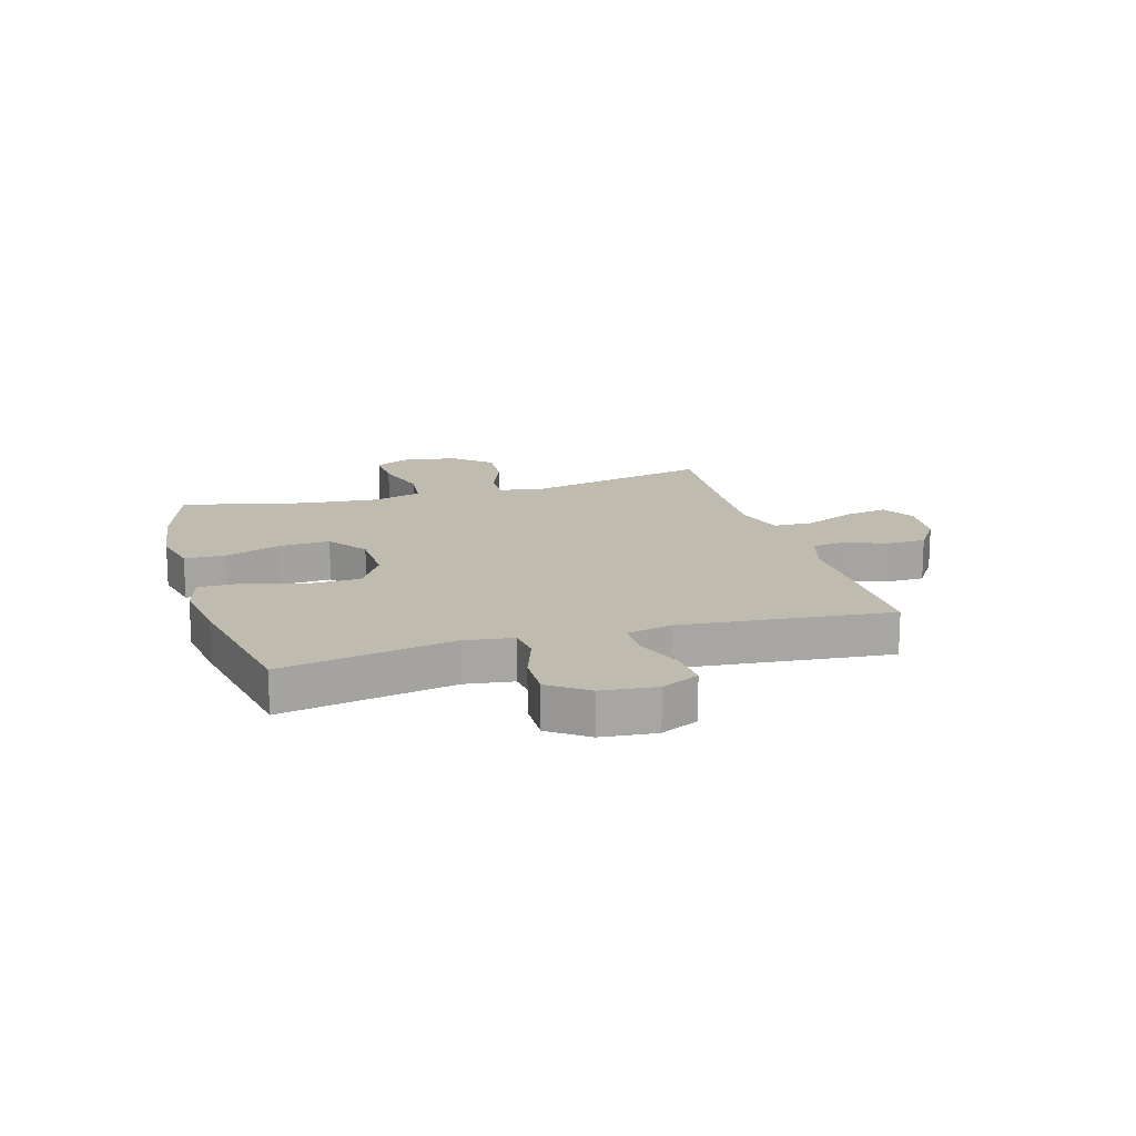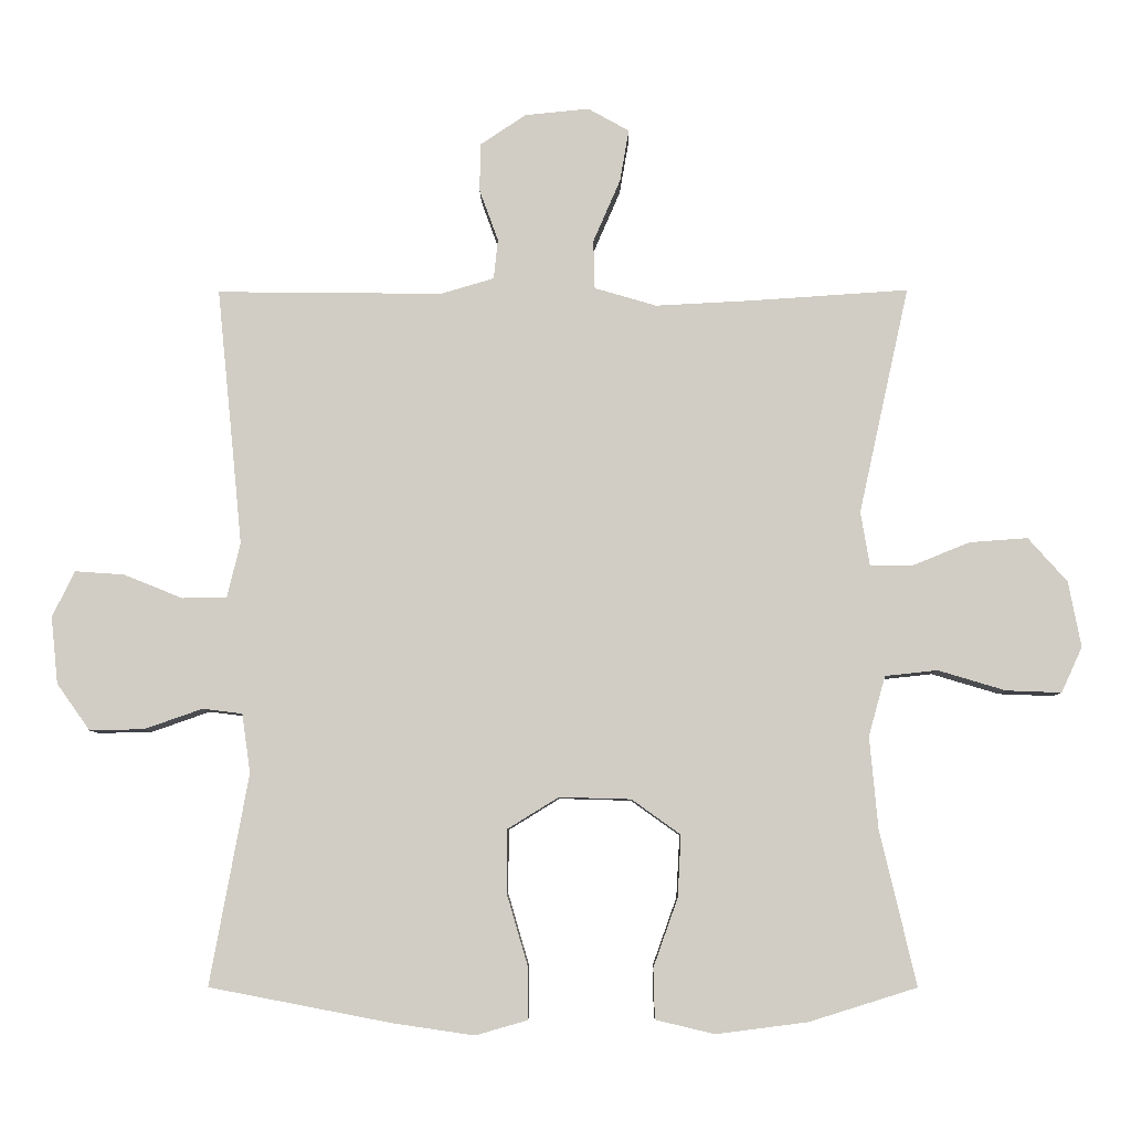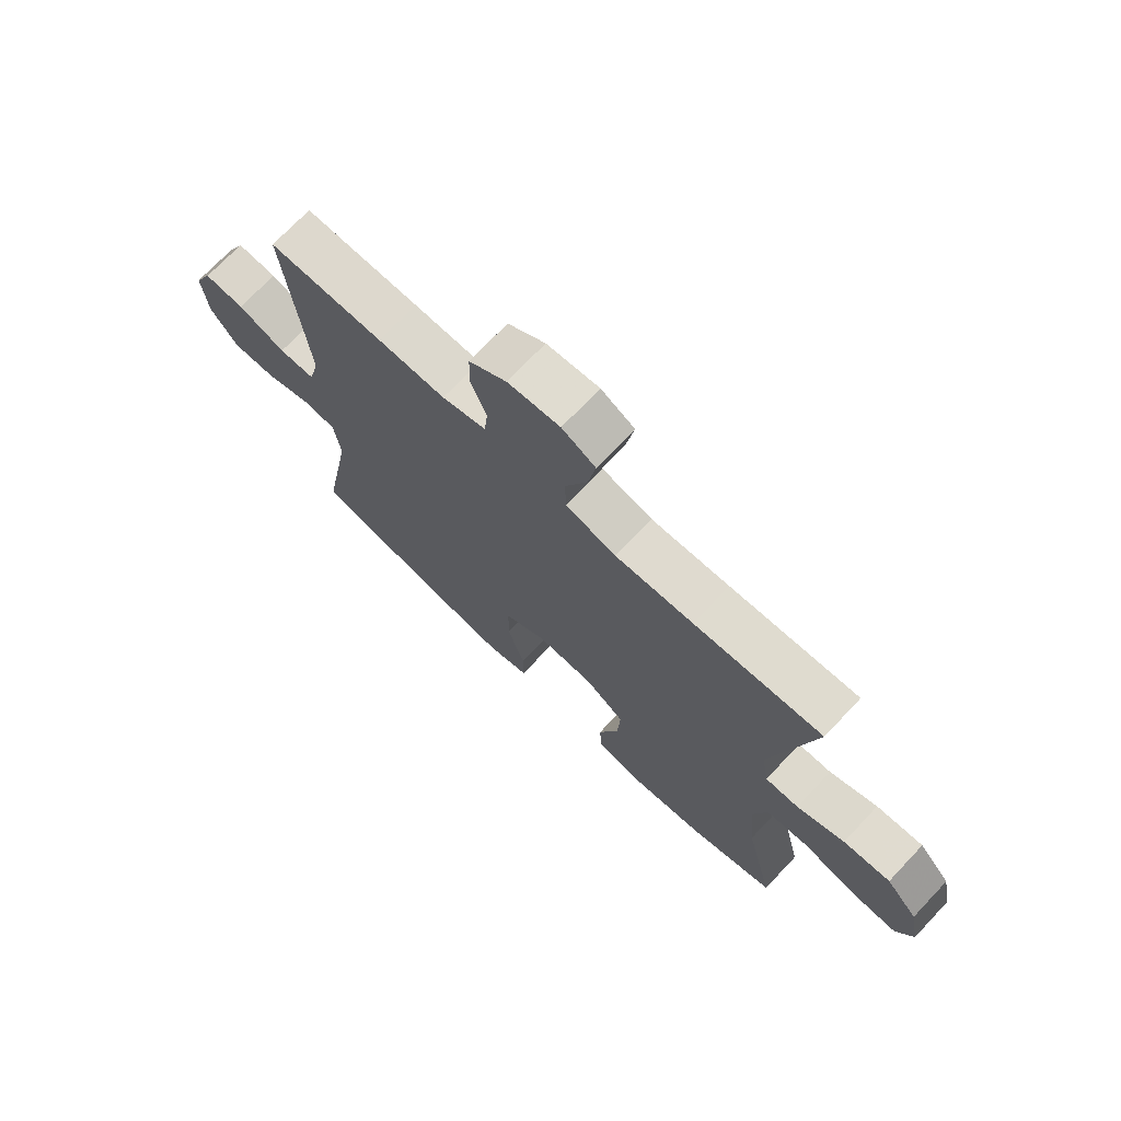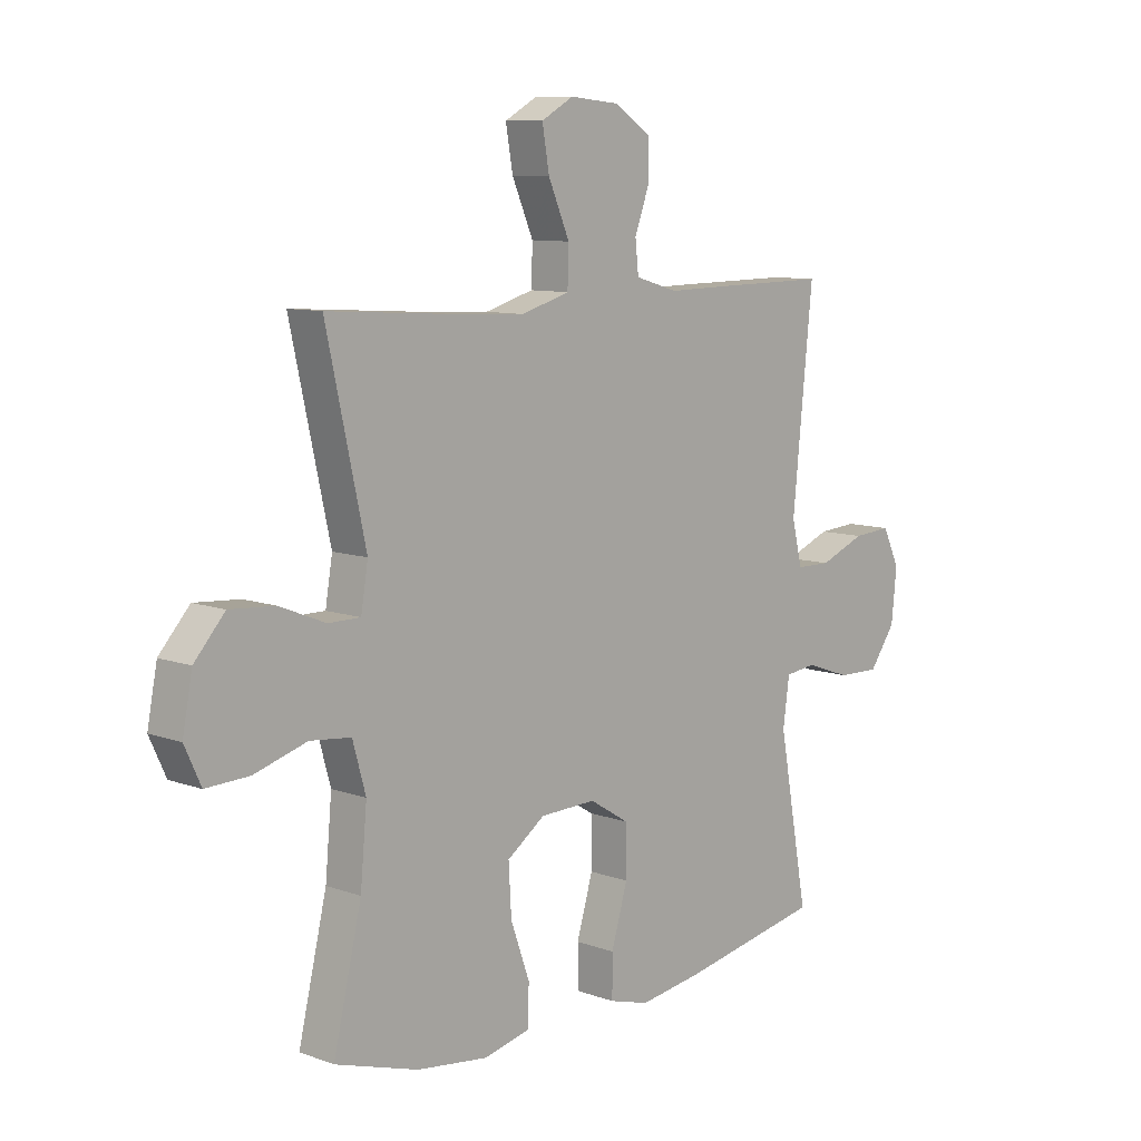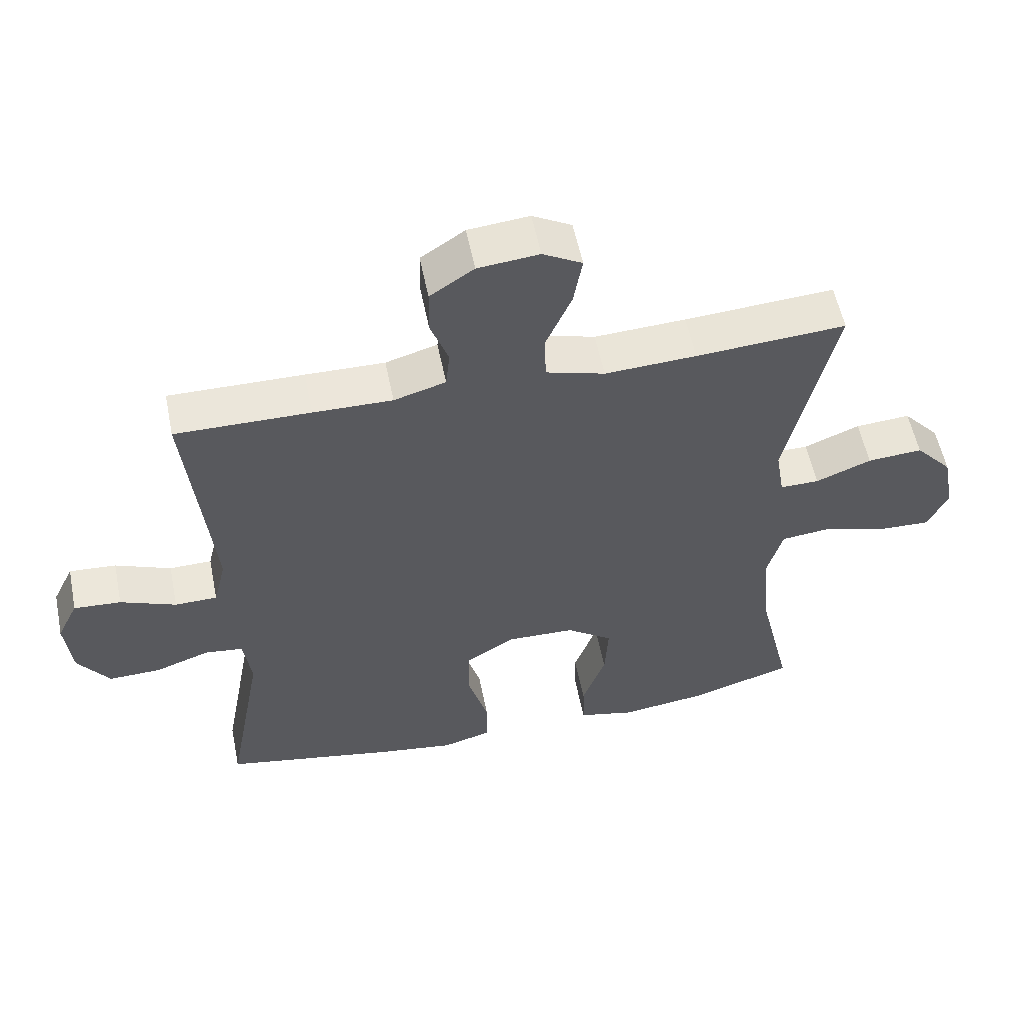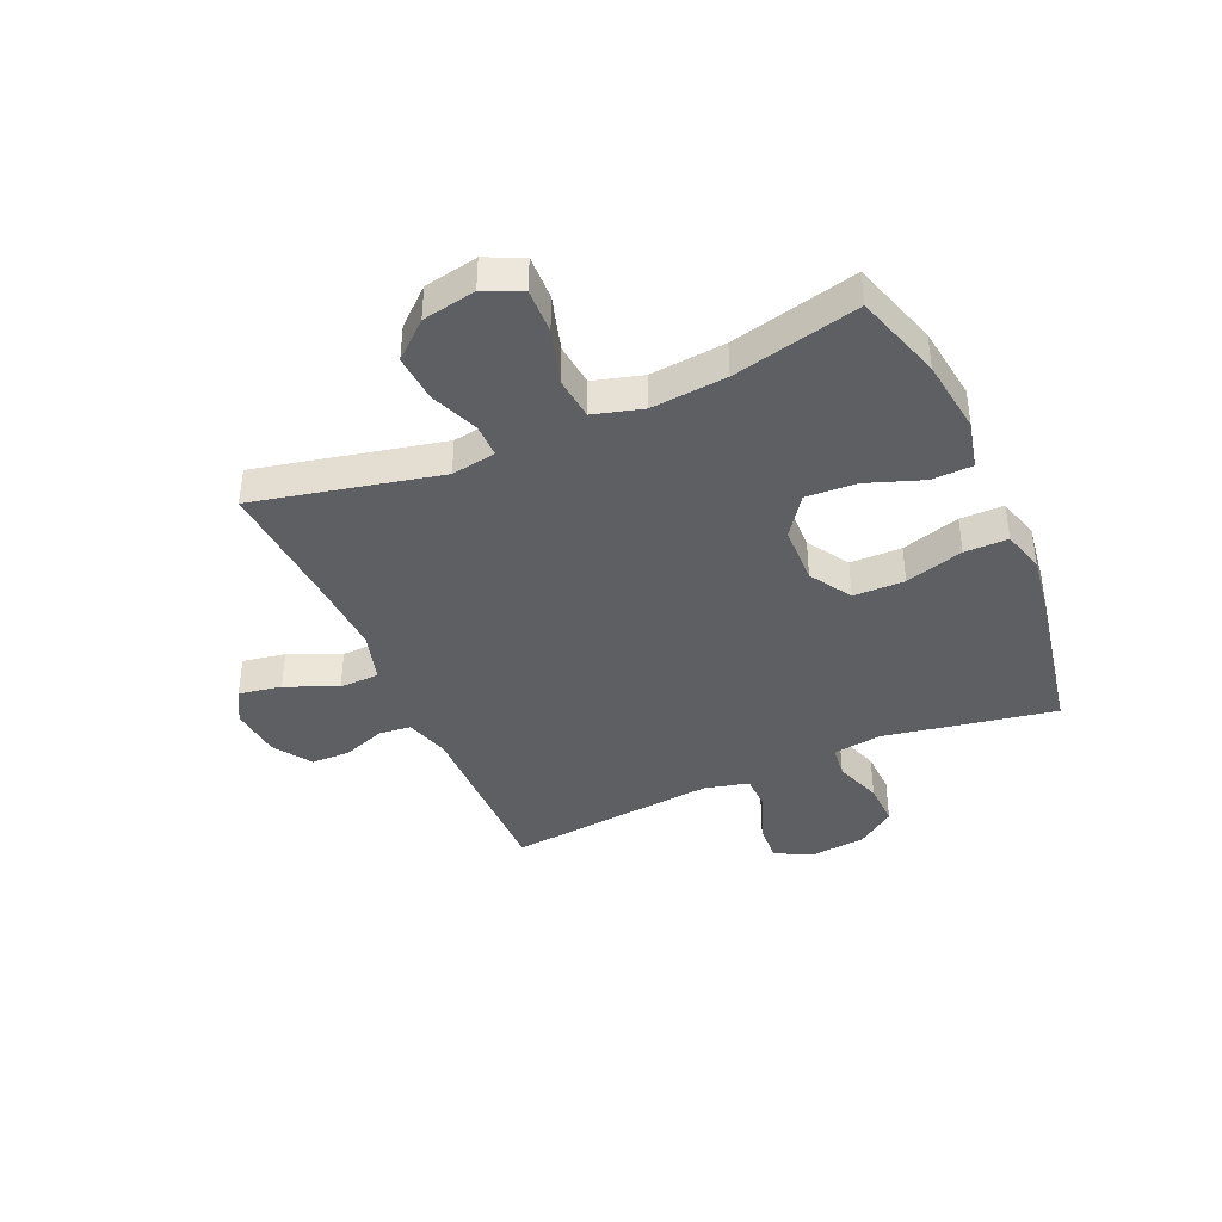
<metadata>
{"format":"obj","ext":"obj","renderer":"f3d","projection":"perspective","resolution":1024,"background":"white","views":[{"elev":16.1,"azim":-106.4,"up":"+Y"},{"elev":-6.8,"azim":0.7,"up":"+Z"},{"elev":71.9,"azim":43.4,"up":"+Z"},{"elev":9.4,"azim":133.3,"up":"+Z"},{"elev":56.0,"azim":-11.4,"up":"+Z"},{"elev":-40.2,"azim":113.8,"up":"+Y"}]}
</metadata>
<code>
v 0.5 0.07 -0.5
v 0.346 0.07 -0.548
v 0.215 0.07 -0.565
v 0.13 0.07 -0.545
v 0.128 0.07 -0.473
v 0.163 0.07 -0.375
v 0.168 0.07 -0.286
v 0.098 0.07 -0.236
v -0.005 0.07 -0.233
v -0.078 0.07 -0.278
v -0.079 0.07 -0.368
v -0.049 0.07 -0.47
v -0.049 0.07 -0.546
v -0.123 0.07 -0.567
v -0.239 0.07 -0.55
v -0.5 0.07 -0.5
v -0.445 0.07 -0.199
v -0.457 0.07 -0.114
v -0.514 0.07 -0.107
v -0.597 0.07 -0.136
v -0.675 0.07 -0.138
v -0.723 0.07 -0.071
v -0.733 0.07 0.025
v -0.701 0.07 0.091
v -0.63 0.07 0.086
v -0.546 0.07 0.052
v -0.482 0.07 0.053
v -0.463 0.07 0.131
v -0.475 0.07 0.253
v -0.5 0.07 0.5
v -0.297 0.07 0.498
v -0.178 0.07 0.496
v -0.1 0.07 0.519
v -0.094 0.07 0.576
v -0.121 0.07 0.65
v -0.12 0.07 0.719
v -0.054 0.07 0.763
v 0.038 0.07 0.772
v 0.097 0.07 0.739
v 0.084 0.07 0.664
v 0.045 0.07 0.574
v 0.047 0.07 0.504
v 0.136 0.07 0.478
v 0.274 0.07 0.485
v 0.5 0.07 0.5
v 0.428 0.07 0.175
v 0.441 0.07 0.097
v 0.5 0.07 0.097
v 0.584 0.07 0.131
v 0.667 0.07 0.137
v 0.723 0.07 0.074
v 0.741 0.07 -0.02
v 0.711 0.07 -0.085
v 0.632 0.07 -0.082
v 0.535 0.07 -0.053
v 0.46 0.07 -0.061
v 0.436 0.07 -0.147
v 0.448 0.07 -0.279
v 0.5 0 -0.5
v 0.346 0 -0.548
v 0.215 0 -0.565
v 0.13 0 -0.545
v 0.128 0 -0.473
v 0.163 0 -0.375
v 0.168 0 -0.286
v 0.098 0 -0.236
v -0.005 0 -0.233
v -0.078 0 -0.278
v -0.079 0 -0.368
v -0.049 0 -0.47
v -0.049 0 -0.546
v -0.123 0 -0.567
v -0.239 0 -0.55
v -0.5 0 -0.5
v -0.445 0 -0.199
v -0.457 0 -0.114
v -0.514 0 -0.107
v -0.597 0 -0.136
v -0.675 0 -0.138
v -0.723 0 -0.071
v -0.733 0 0.025
v -0.701 0 0.091
v -0.63 0 0.086
v -0.546 0 0.052
v -0.482 0 0.053
v -0.463 0 0.131
v -0.475 0 0.253
v -0.5 0 0.5
v -0.297 0 0.498
v -0.178 0 0.496
v -0.1 0 0.519
v -0.094 0 0.576
v -0.121 0 0.65
v -0.12 0 0.719
v -0.054 0 0.763
v 0.038 0 0.772
v 0.097 0 0.739
v 0.084 0 0.664
v 0.045 0 0.574
v 0.047 0 0.504
v 0.136 0 0.478
v 0.274 0 0.485
v 0.5 0 0.5
v 0.428 0 0.175
v 0.441 0 0.097
v 0.5 0 0.097
v 0.584 0 0.131
v 0.667 0 0.137
v 0.723 0 0.074
v 0.741 0 -0.02
v 0.711 0 -0.085
v 0.632 0 -0.082
v 0.535 0 -0.053
v 0.46 0 -0.061
v 0.436 0 -0.147
v 0.448 0 -0.279
f 52 53 54 55
f 52 55 56
f 51 52 56
f 48 49 50 51
f 47 48 51 56
f 46 47 56 57
f 44 45 46
f 43 44 46 57
f 38 39 40 41
f 38 41 42
f 37 38 42
f 34 35 36 37
f 33 34 37 42
f 32 33 42 43
f 29 30 31 32
f 28 29 32 43
f 23 24 25 26
f 23 26 27
f 22 23 27
f 19 20 21 22
f 18 19 22 27
f 14 15 16 17
f 14 17 18
f 11 12 13 14
f 10 11 14 18
f 9 10 18 27
f 3 4 5 6
f 3 6 7
f 58 1 2 3
f 58 3 7
f 57 58 7 8
f 27 28 43 57
f 8 9 27 57
f 113 112 111 110
f 114 113 110
f 114 110 109
f 109 108 107 106
f 114 109 106 105
f 115 114 105 104
f 104 103 102
f 115 104 102 101
f 99 98 97 96
f 100 99 96
f 100 96 95
f 95 94 93 92
f 100 95 92 91
f 101 100 91 90
f 90 89 88 87
f 101 90 87 86
f 84 83 82 81
f 85 84 81
f 85 81 80
f 80 79 78 77
f 85 80 77 76
f 75 74 73 72
f 76 75 72
f 72 71 70 69
f 76 72 69 68
f 85 76 68 67
f 64 63 62 61
f 65 64 61
f 61 60 59 116
f 65 61 116
f 66 65 116 115
f 115 101 86 85
f 115 85 67 66
f 1 59 60 2
f 2 60 61 3
f 3 61 62 4
f 4 62 63 5
f 5 63 64 6
f 6 64 65 7
f 7 65 66 8
f 8 66 67 9
f 9 67 68 10
f 10 68 69 11
f 11 69 70 12
f 12 70 71 13
f 13 71 72 14
f 14 72 73 15
f 15 73 74 16
f 16 74 75 17
f 17 75 76 18
f 18 76 77 19
f 19 77 78 20
f 20 78 79 21
f 21 79 80 22
f 22 80 81 23
f 23 81 82 24
f 24 82 83 25
f 25 83 84 26
f 26 84 85 27
f 27 85 86 28
f 28 86 87 29
f 29 87 88 30
f 30 88 89 31
f 31 89 90 32
f 32 90 91 33
f 33 91 92 34
f 34 92 93 35
f 35 93 94 36
f 36 94 95 37
f 37 95 96 38
f 38 96 97 39
f 39 97 98 40
f 40 98 99 41
f 41 99 100 42
f 42 100 101 43
f 43 101 102 44
f 44 102 103 45
f 45 103 104 46
f 46 104 105 47
f 47 105 106 48
f 48 106 107 49
f 49 107 108 50
f 50 108 109 51
f 51 109 110 52
f 52 110 111 53
f 53 111 112 54
f 54 112 113 55
f 55 113 114 56
f 56 114 115 57
f 57 115 116 58
f 58 116 59 1

</code>
